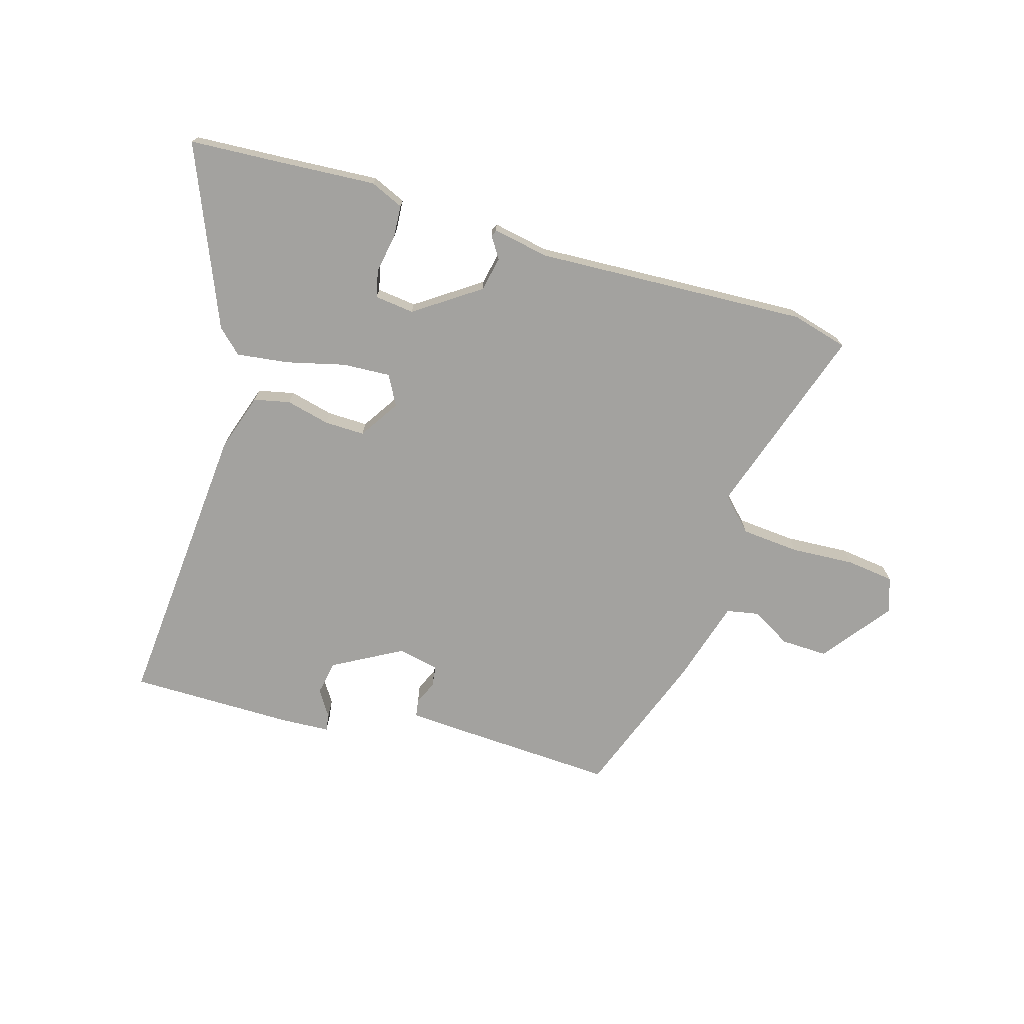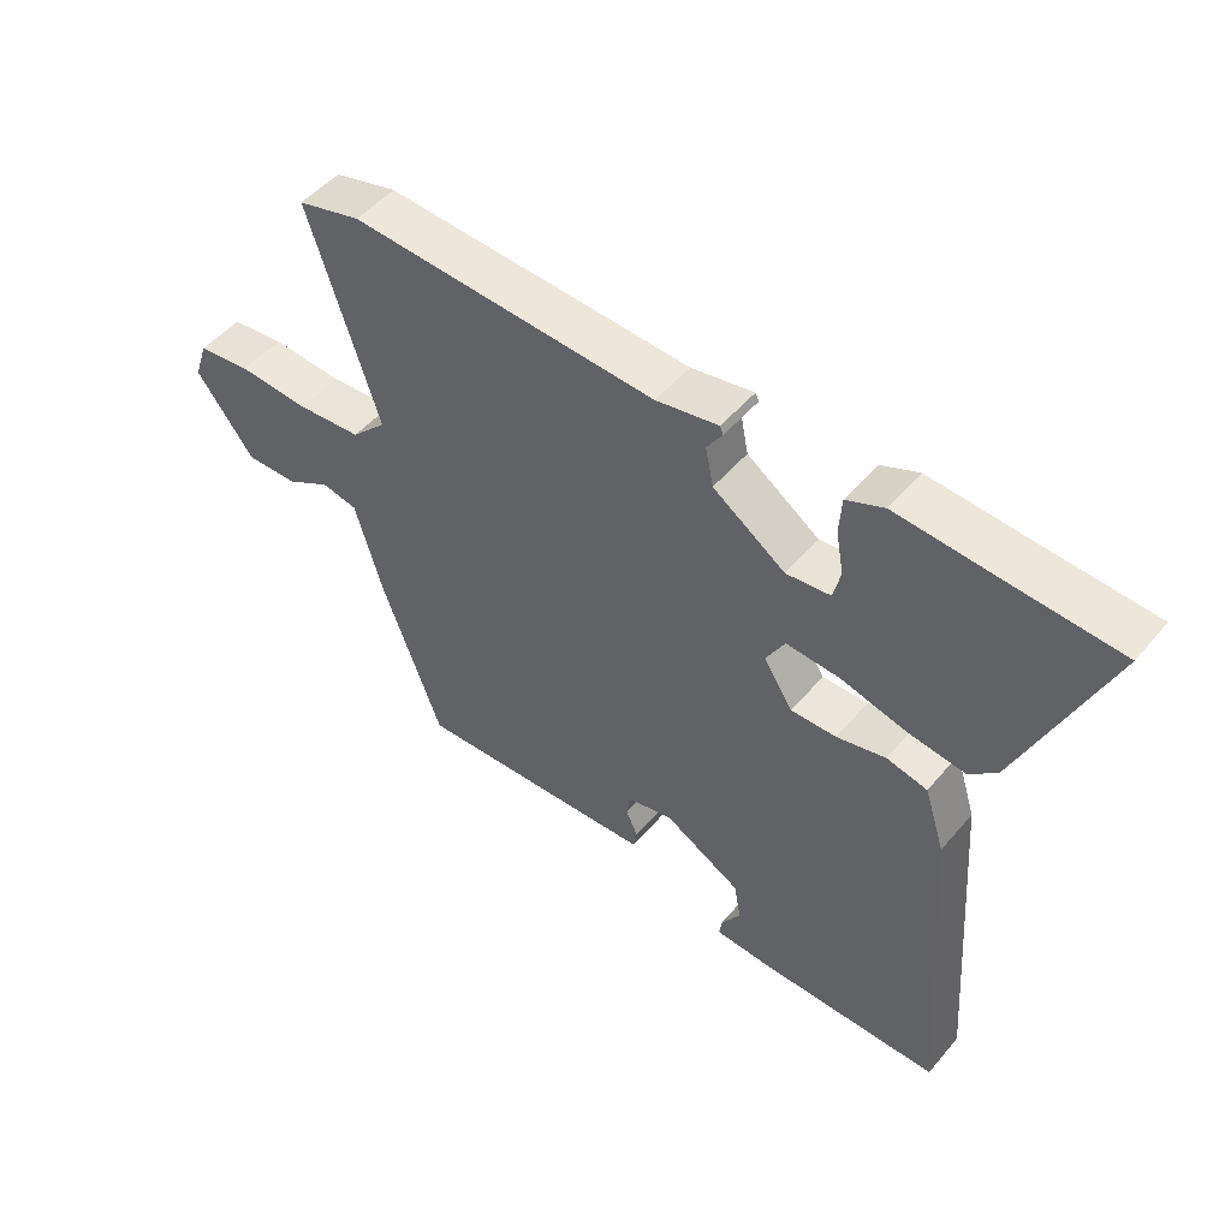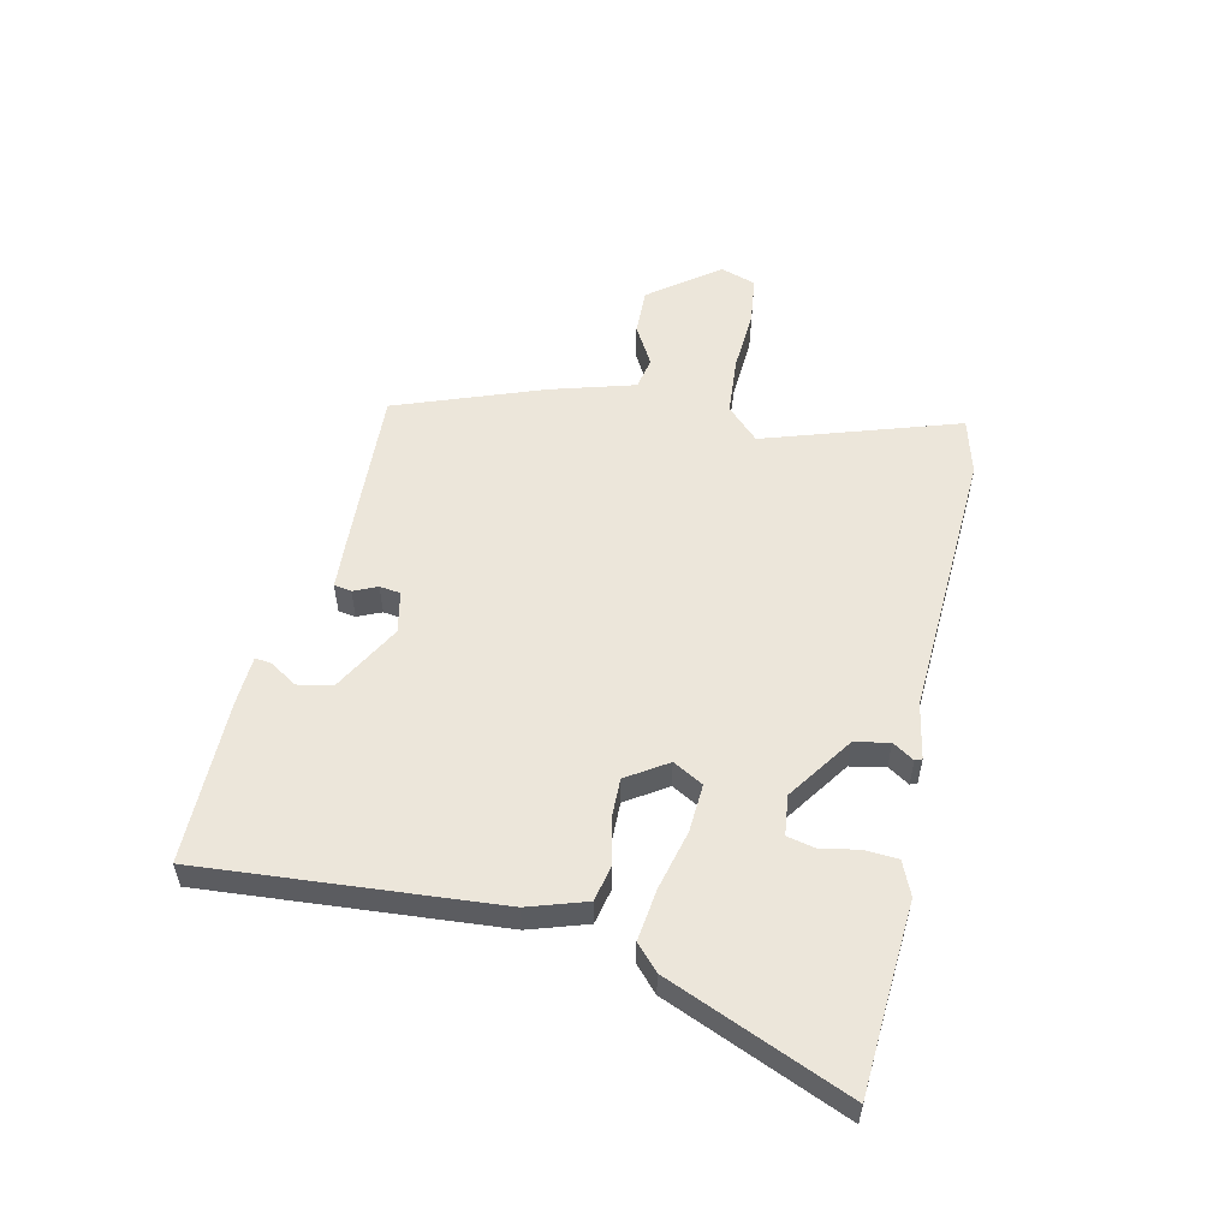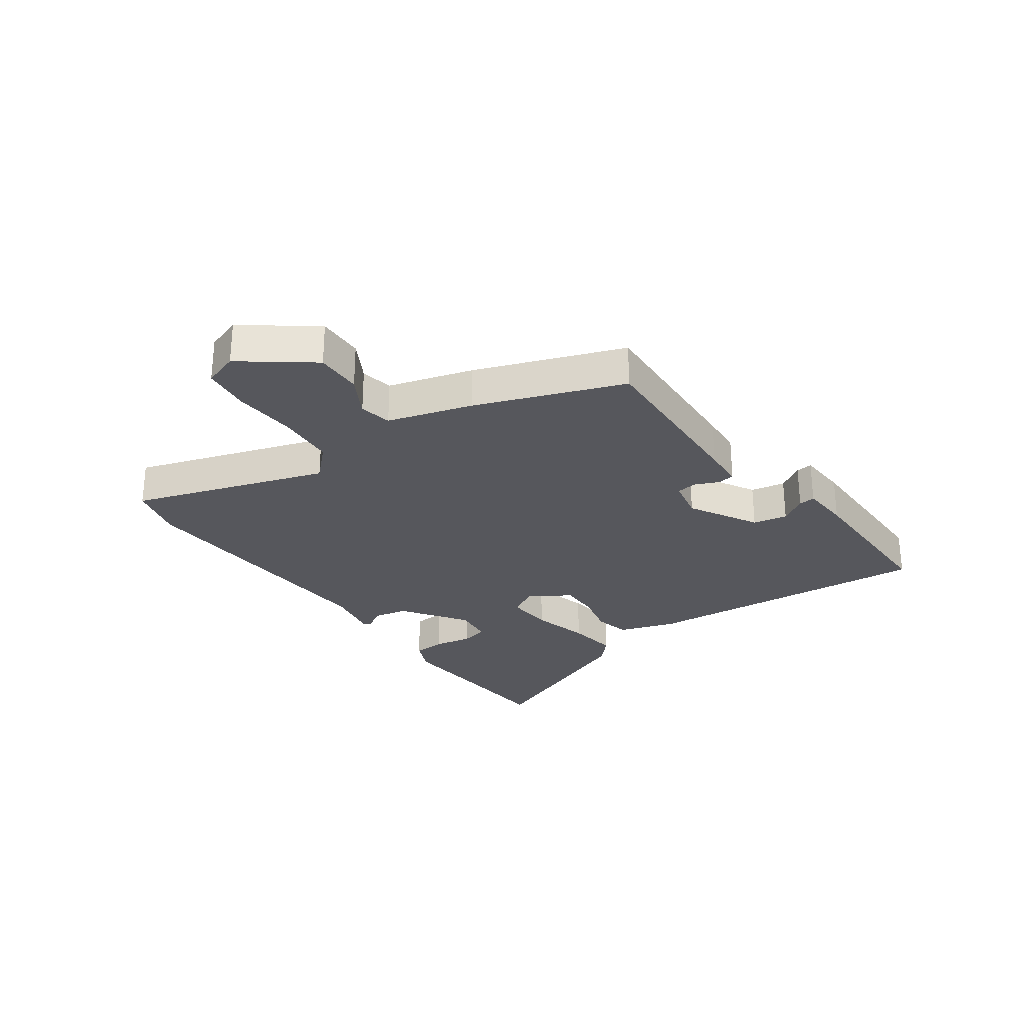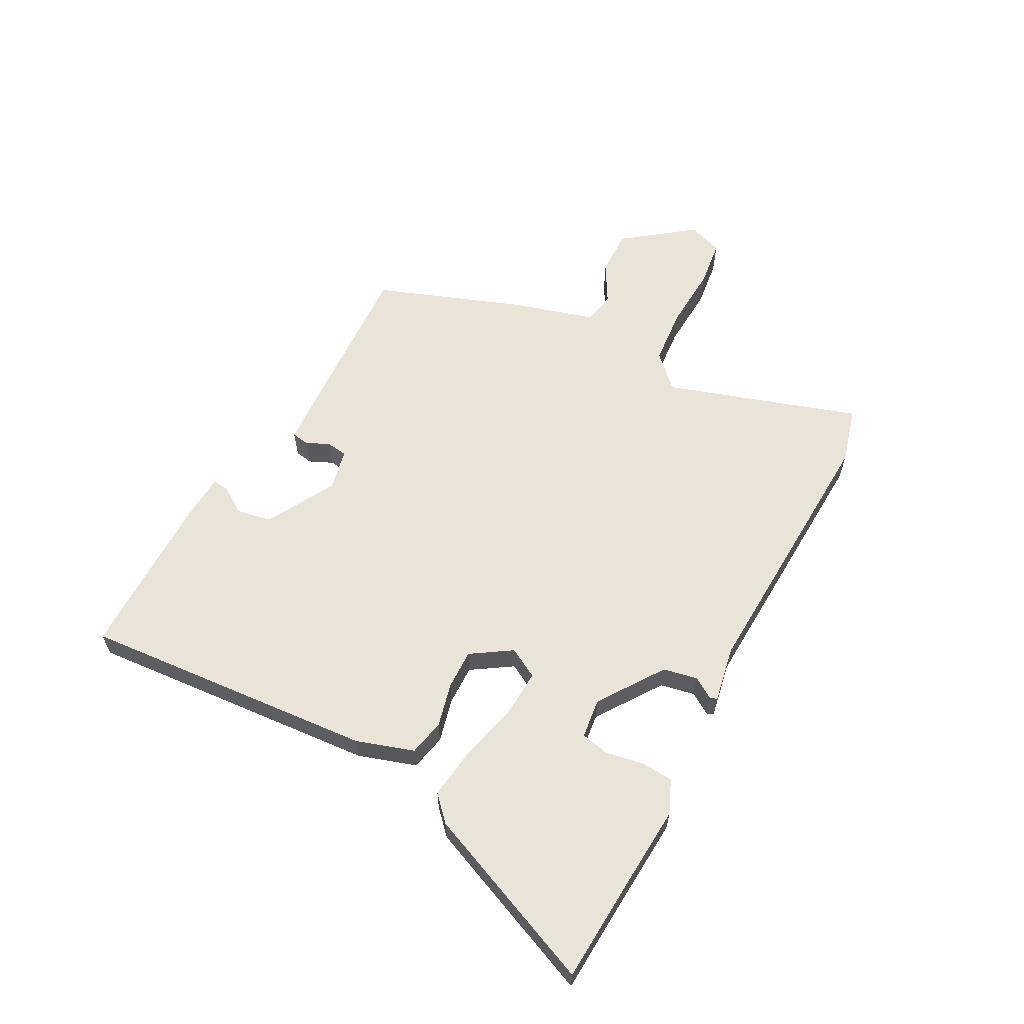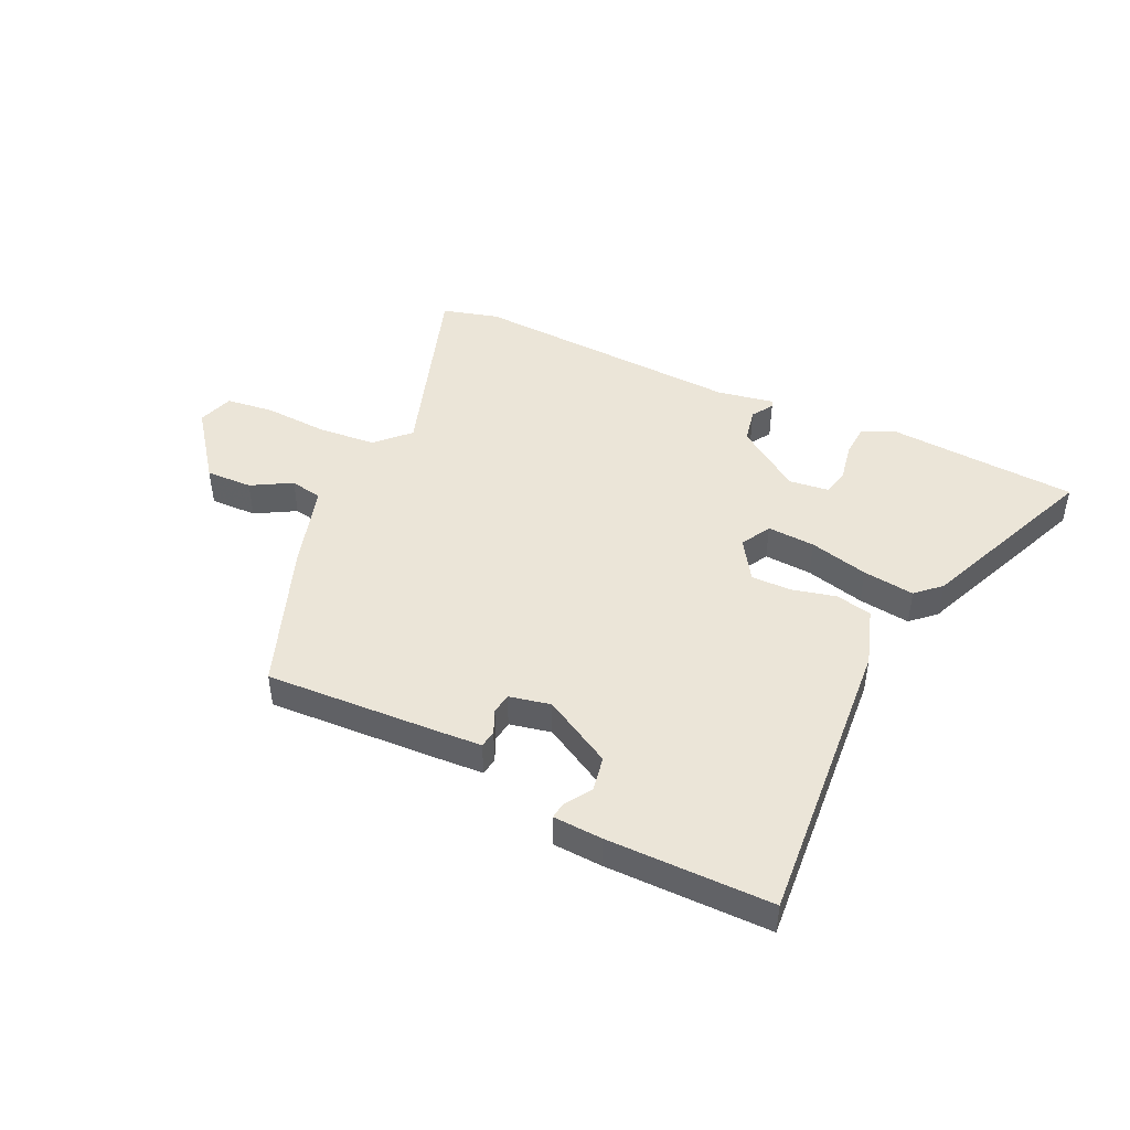
<metadata>
{"format":"obj","ext":"obj","renderer":"f3d","projection":"perspective","resolution":1024,"background":"white","views":[{"elev":-72.5,"azim":-16.8,"up":"+Y"},{"elev":49.8,"azim":-141.5,"up":"+Z"},{"elev":54.6,"azim":-77.7,"up":"+Y"},{"elev":-27.6,"azim":125.3,"up":"+Y"},{"elev":60.8,"azim":-62.2,"up":"+Y"},{"elev":46.0,"azim":-155.1,"up":"+Y"}]}
</metadata>
<code>
v 0.49 0.07 0.503
v 0.588 0.07 0.477
v 0.48 0.07 0.141
v 0.535 0.07 0.086
v 0.636 0.07 0.078
v 0.746 0.07 0.085
v 0.829 0.07 0.075
v 0.85 0.07 0.014
v 0.76 0.07 -0.106
v 0.679 0.07 -0.104
v 0.61 0.07 -0.065
v 0.554 0.07 -0.076
v 0.512 0.07 -0.222
v 0.419 0.07 -0.476
v 0.112 0.07 -0.462
v 0.041 0.07 -0.458
v 0.036 0.07 -0.428
v 0.054 0.07 -0.387
v 0.049 0.07 -0.351
v -0.023 0.07 -0.336
v -0.142 0.07 -0.403
v -0.153 0.07 -0.463
v -0.123 0.07 -0.509
v -0.119 0.07 -0.538
v -0.205 0.07 -0.543
v -0.49 0.07 -0.544
v -0.452 0.07 -0.034
v -0.42 0.07 0.066
v -0.357 0.07 0.08
v -0.281 0.07 0.062
v -0.211 0.07 0.061
v -0.166 0.07 0.131
v -0.195 0.07 0.183
v -0.278 0.07 0.178
v -0.38 0.07 0.152
v -0.47 0.07 0.14
v -0.512 0.07 0.179
v -0.644 0.07 0.491
v -0.487 0.07 0.501
v -0.316 0.07 0.513
v -0.258 0.07 0.488
v -0.254 0.07 0.431
v -0.266 0.07 0.365
v -0.255 0.07 0.317
v -0.186 0.07 0.309
v -0.074 0.07 0.387
v -0.062 0.07 0.447
v -0.086 0.07 0.484
v -0.081 0.07 0.496
v 0.016 0.07 0.478
v 0.49 0 0.503
v 0.588 0 0.477
v 0.48 0 0.141
v 0.535 0 0.086
v 0.636 0 0.078
v 0.746 0 0.085
v 0.829 0 0.075
v 0.85 0 0.014
v 0.76 0 -0.106
v 0.679 0 -0.104
v 0.61 0 -0.065
v 0.554 0 -0.076
v 0.512 0 -0.222
v 0.419 0 -0.476
v 0.112 0 -0.462
v 0.041 0 -0.458
v 0.036 0 -0.428
v 0.054 0 -0.387
v 0.049 0 -0.351
v -0.023 0 -0.336
v -0.142 0 -0.403
v -0.153 0 -0.463
v -0.123 0 -0.509
v -0.119 0 -0.538
v -0.205 0 -0.543
v -0.49 0 -0.544
v -0.452 0 -0.034
v -0.42 0 0.066
v -0.357 0 0.08
v -0.281 0 0.062
v -0.211 0 0.061
v -0.166 0 0.131
v -0.195 0 0.183
v -0.278 0 0.178
v -0.38 0 0.152
v -0.47 0 0.14
v -0.512 0 0.179
v -0.644 0 0.491
v -0.487 0 0.501
v -0.316 0 0.513
v -0.258 0 0.488
v -0.254 0 0.431
v -0.266 0 0.365
v -0.255 0 0.317
v -0.186 0 0.309
v -0.074 0 0.387
v -0.062 0 0.447
v -0.086 0 0.484
v -0.081 0 0.496
v 0.016 0 0.478
f 47 48 49 50
f 46 47 50 1
f 45 46 1 2
f 40 41 42 43
f 39 40 43 44
f 38 39 44
f 37 38 44
f 34 35 36 37
f 33 34 37 44
f 32 33 44 45
f 27 28 29 30
f 27 30 31
f 26 27 31
f 25 26 31 32
f 22 23 24 25
f 21 22 25 32
f 15 16 17 18
f 15 18 19
f 12 13 14 15
f 12 15 19
f 8 9 10 11
f 8 11 12
f 5 6 7 8
f 4 5 8 12
f 3 4 12 19
f 32 45 2 3
f 20 21 32 3
f 3 19 20
f 100 99 98 97
f 51 100 97 96
f 52 51 96 95
f 93 92 91 90
f 94 93 90 89
f 94 89 88
f 94 88 87
f 87 86 85 84
f 94 87 84 83
f 95 94 83 82
f 80 79 78 77
f 81 80 77
f 81 77 76
f 82 81 76 75
f 75 74 73 72
f 82 75 72 71
f 68 67 66 65
f 69 68 65
f 65 64 63 62
f 69 65 62
f 61 60 59 58
f 62 61 58
f 58 57 56 55
f 62 58 55 54
f 69 62 54 53
f 53 52 95 82
f 53 82 71 70
f 70 69 53
f 1 51 52 2
f 2 52 53 3
f 3 53 54 4
f 4 54 55 5
f 5 55 56 6
f 6 56 57 7
f 7 57 58 8
f 8 58 59 9
f 9 59 60 10
f 10 60 61 11
f 11 61 62 12
f 12 62 63 13
f 13 63 64 14
f 14 64 65 15
f 15 65 66 16
f 16 66 67 17
f 17 67 68 18
f 18 68 69 19
f 19 69 70 20
f 20 70 71 21
f 21 71 72 22
f 22 72 73 23
f 23 73 74 24
f 24 74 75 25
f 25 75 76 26
f 26 76 77 27
f 27 77 78 28
f 28 78 79 29
f 29 79 80 30
f 30 80 81 31
f 31 81 82 32
f 32 82 83 33
f 33 83 84 34
f 34 84 85 35
f 35 85 86 36
f 36 86 87 37
f 37 87 88 38
f 38 88 89 39
f 39 89 90 40
f 40 90 91 41
f 41 91 92 42
f 42 92 93 43
f 43 93 94 44
f 44 94 95 45
f 45 95 96 46
f 46 96 97 47
f 47 97 98 48
f 48 98 99 49
f 49 99 100 50
f 50 100 51 1

</code>
